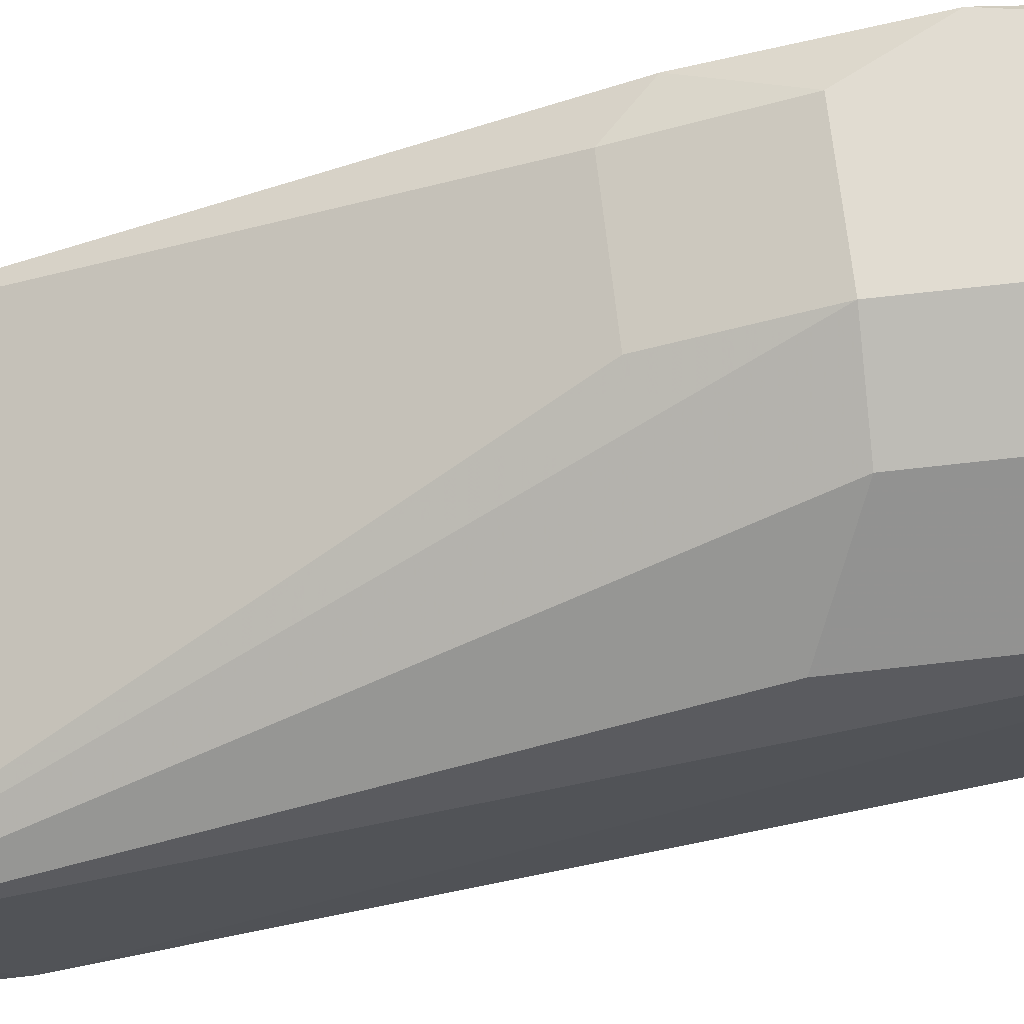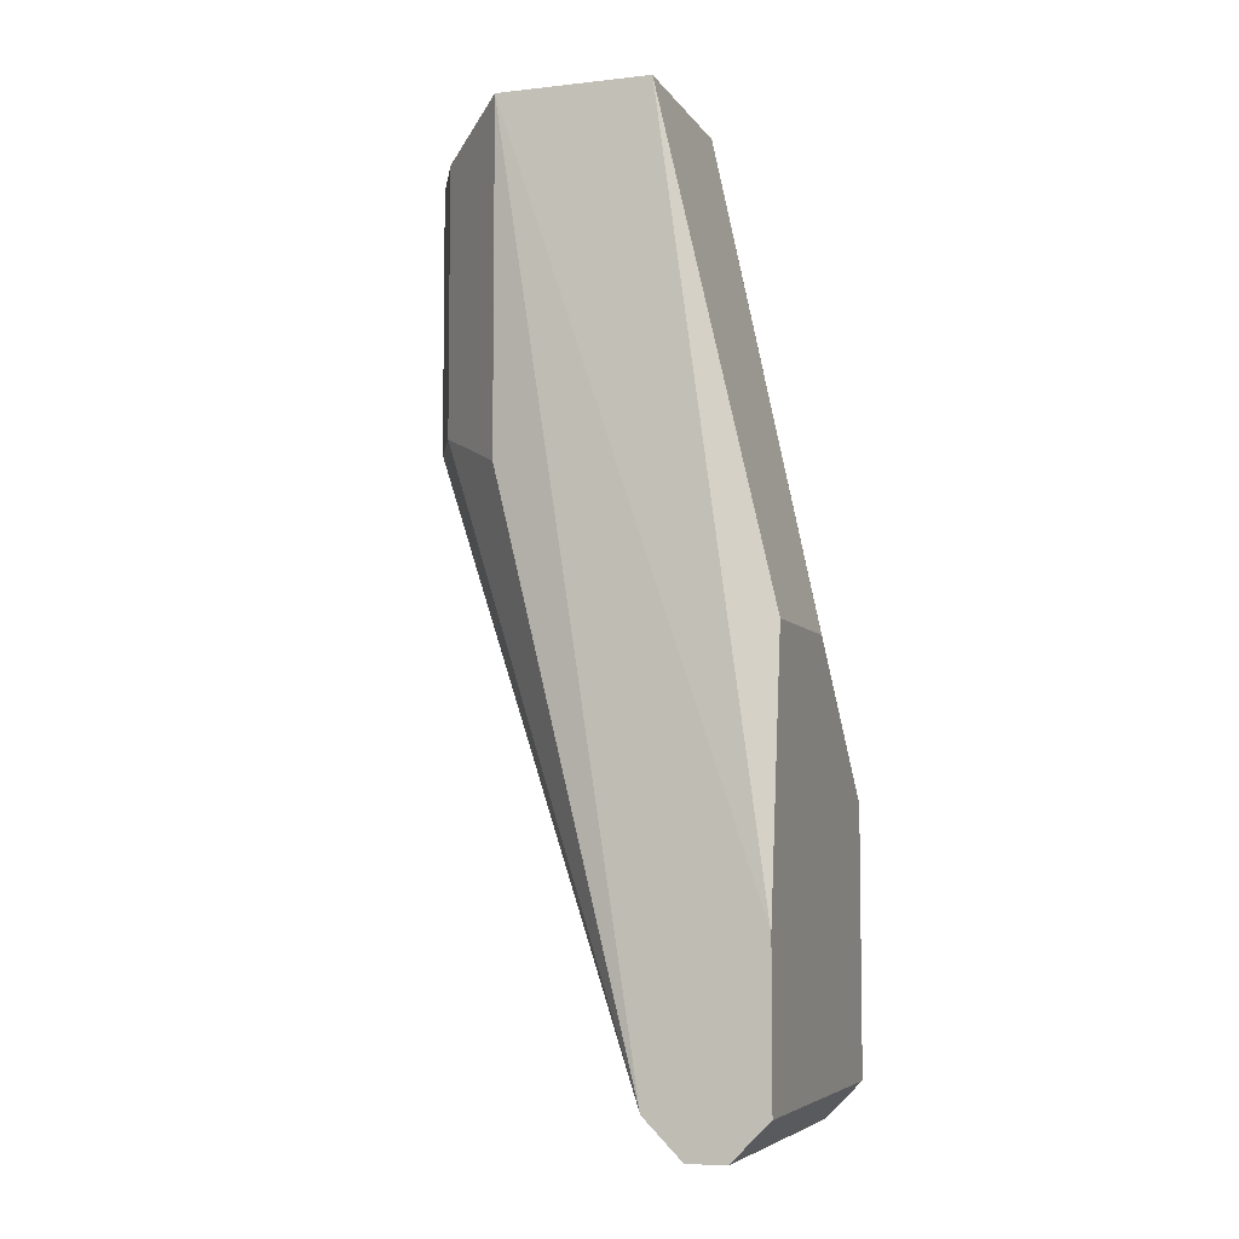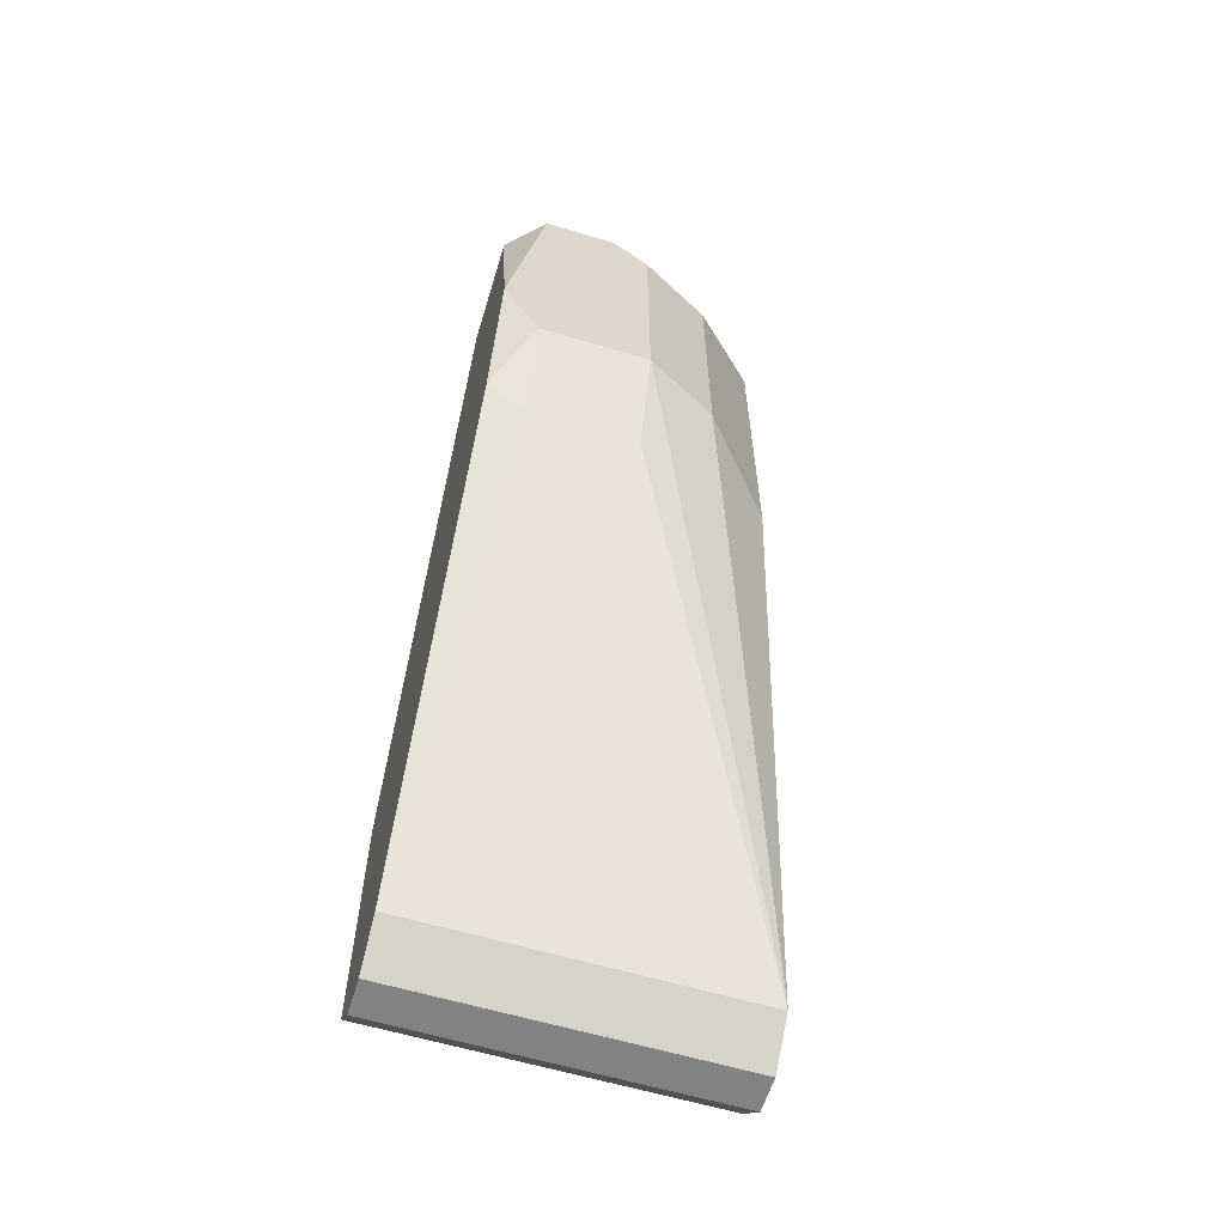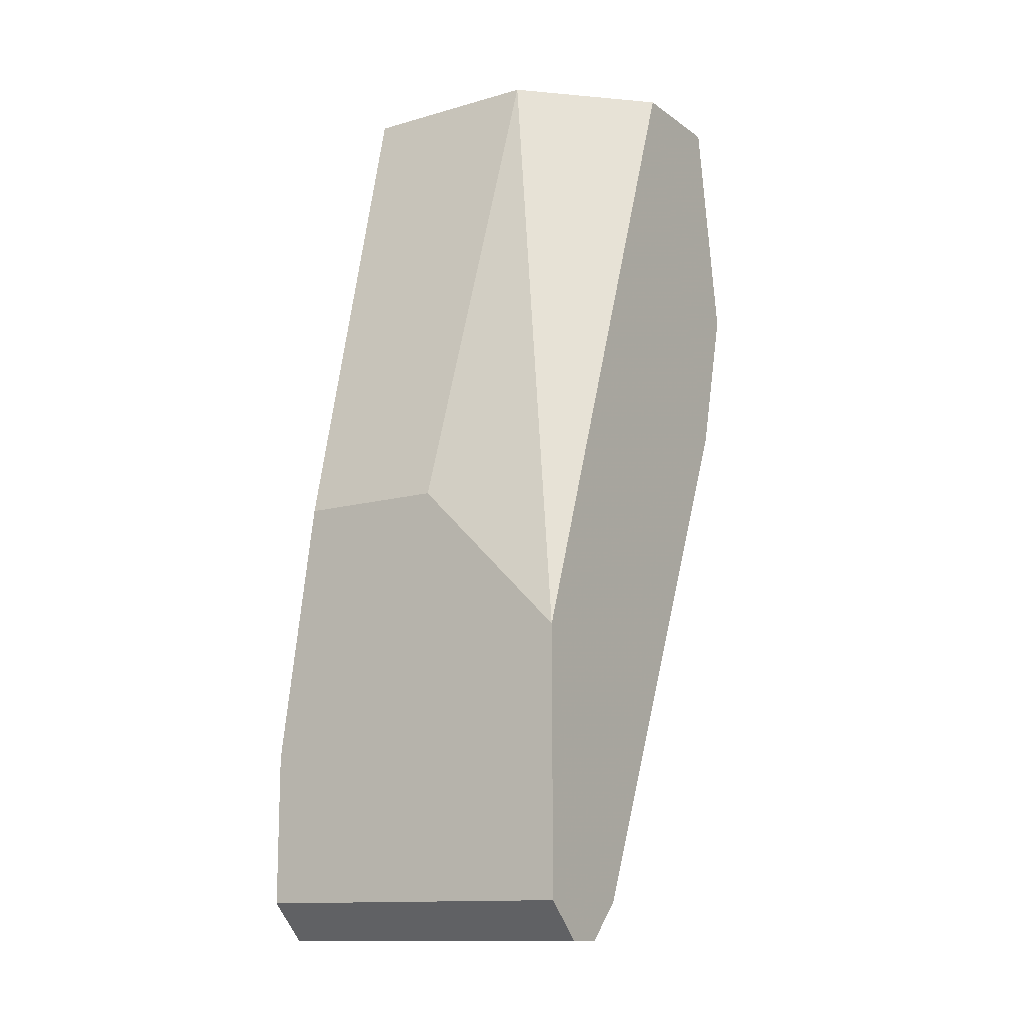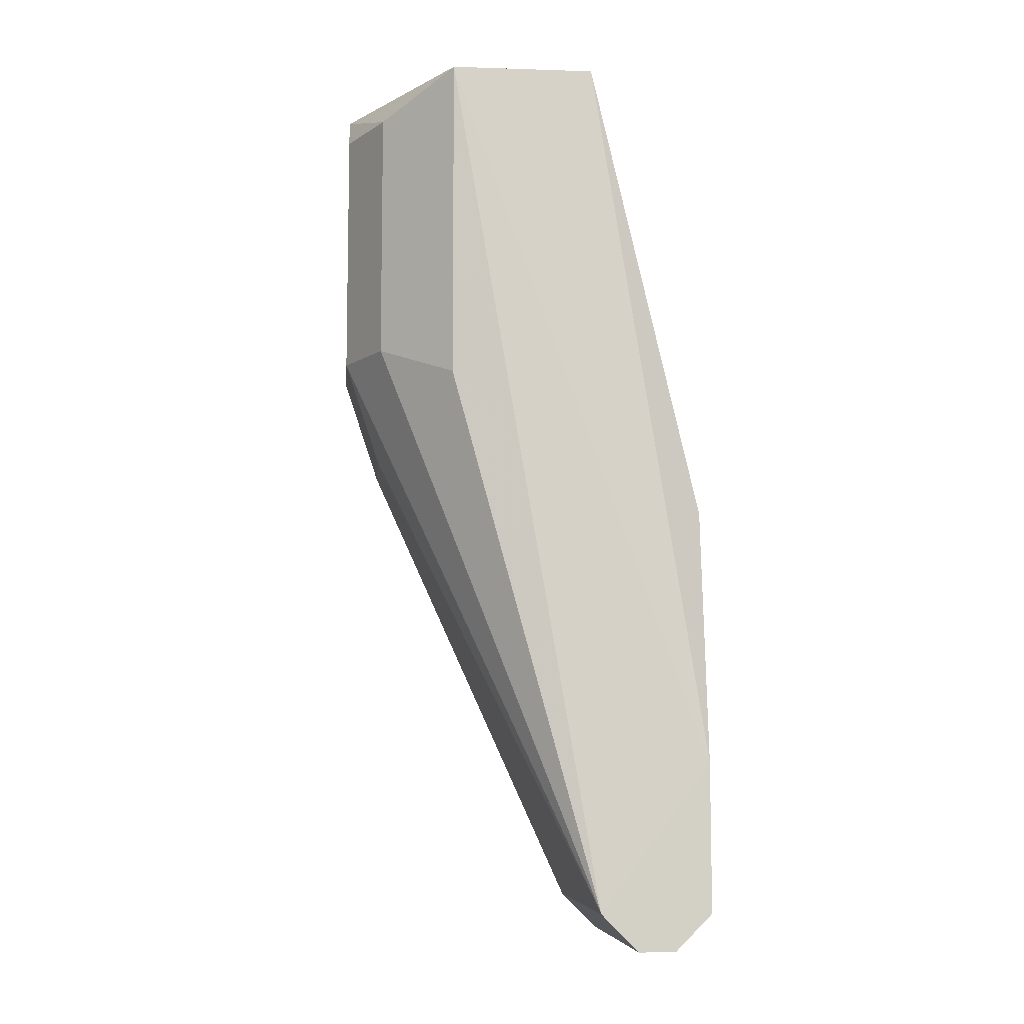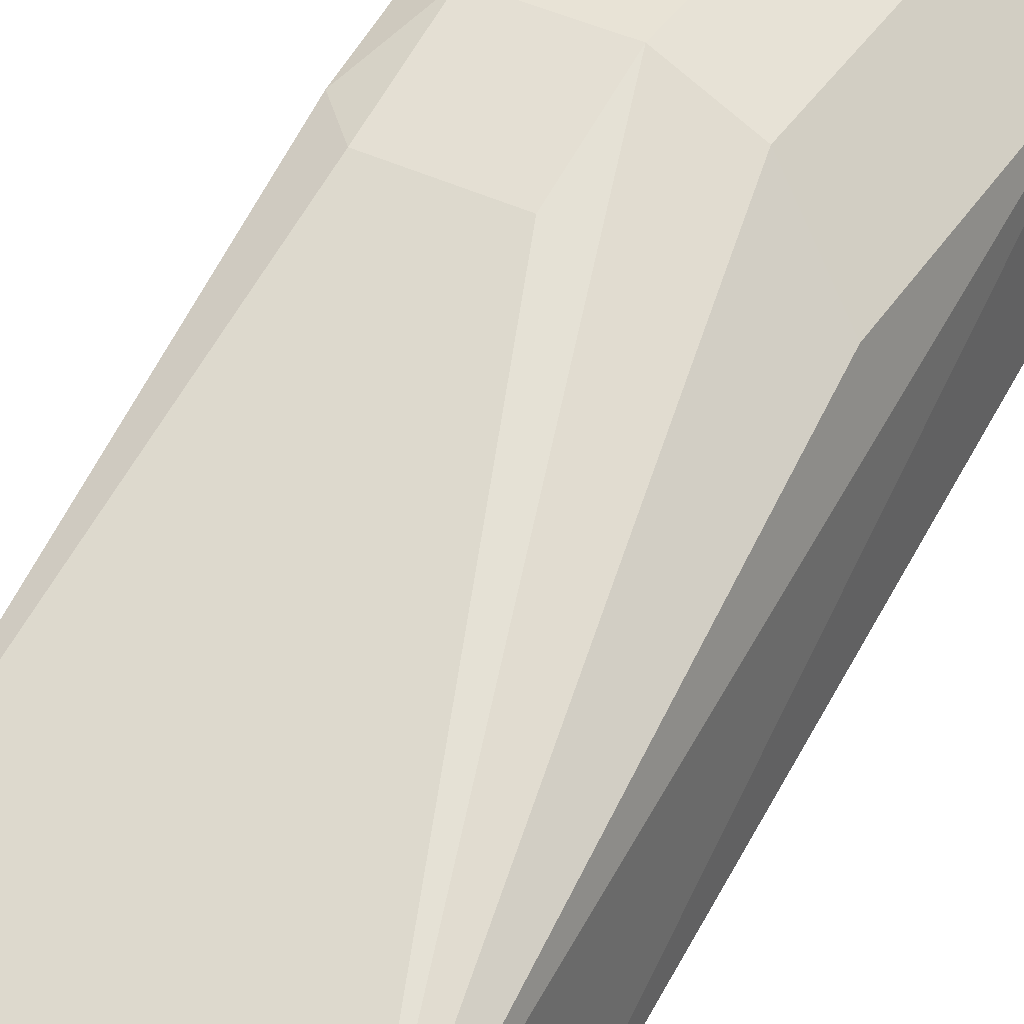
<metadata>
{"format":"obj","ext":"obj","renderer":"f3d","projection":"perspective","resolution":1024,"background":"white","views":[{"elev":69.2,"azim":83.5,"up":"+Z"},{"elev":-6.1,"azim":108.6,"up":"+Y"},{"elev":-60.7,"azim":-17.0,"up":"+Y"},{"elev":-13.0,"azim":-146.8,"up":"+Y"},{"elev":-8.3,"azim":84.9,"up":"+Y"},{"elev":41.4,"azim":30.4,"up":"+Z"}]}
</metadata>
<code>
v 0.003039 0.02737 0.06745
v 0.003039 0.01326 0.06745
v 0.009084 -0.01896 0.04931
v 0.009084 -0.01896 0.05536
v 0.009084 -0.02098 0.05133
v 0.009084 -0.02098 0.05335
v 0.009084 -0.0109 0.04931
v -0.000987 0.003201 0.04931
v -0.000987 0.02737 0.06946
v -0.000987 0.01326 0.06946
v -0.000987 0.007219 0.06745
v -0.009048 0.02938 0.06745
v -0.009048 0.02938 0.0614
v -0.009048 -0.01896 0.04931
v -0.009048 -0.01896 0.05536
v -0.009048 0.0173 0.06946
v -0.009048 -0.02098 0.05133
v -0.009048 -0.02098 0.05335
v -0.009048 0.009235 0.06745
v -0.009048 -0.004855 0.04931
v -0.003001 0.02938 0.05536
v -0.003001 0.02938 0.06946
v -0.00703 0.02938 0.06946
v -0.00703 0.01326 0.06946
v -0.00703 0.007219 0.06745
v 0.007068 0.02938 0.05536
v 0.007068 0.02938 0.06342
v 0.007068 0.01125 0.06342
v 0.007068 0.003201 0.04931
f 10 1 9
f 23 22 26
f 20 17 19
f 20 19 13
f 23 26 13
f 26 22 27
f 3 20 29
f 20 13 21
f 13 26 21
f 26 29 21
f 19 17 15
f 22 23 10
f 4 2 10
f 15 4 25
f 19 15 25
f 17 20 14
f 3 17 14
f 20 3 14
f 2 4 28
f 4 27 28
f 27 2 28
f 13 19 16
f 10 23 16
f 29 20 8
f 20 21 8
f 21 29 8
f 4 3 7
f 26 27 7
f 27 4 7
f 29 26 7
f 3 29 7
f 3 4 6
f 4 15 6
f 27 22 1
f 2 27 1
f 10 2 1
f 23 13 12
f 13 16 12
f 16 23 12
f 4 10 11
f 25 4 11
f 10 25 11
f 15 17 18
f 17 6 18
f 6 15 18
f 17 3 5
f 6 17 5
f 3 6 5
f 25 10 24
f 19 25 24
f 16 19 24
f 10 16 24
f 22 10 9
f 1 22 9

</code>
